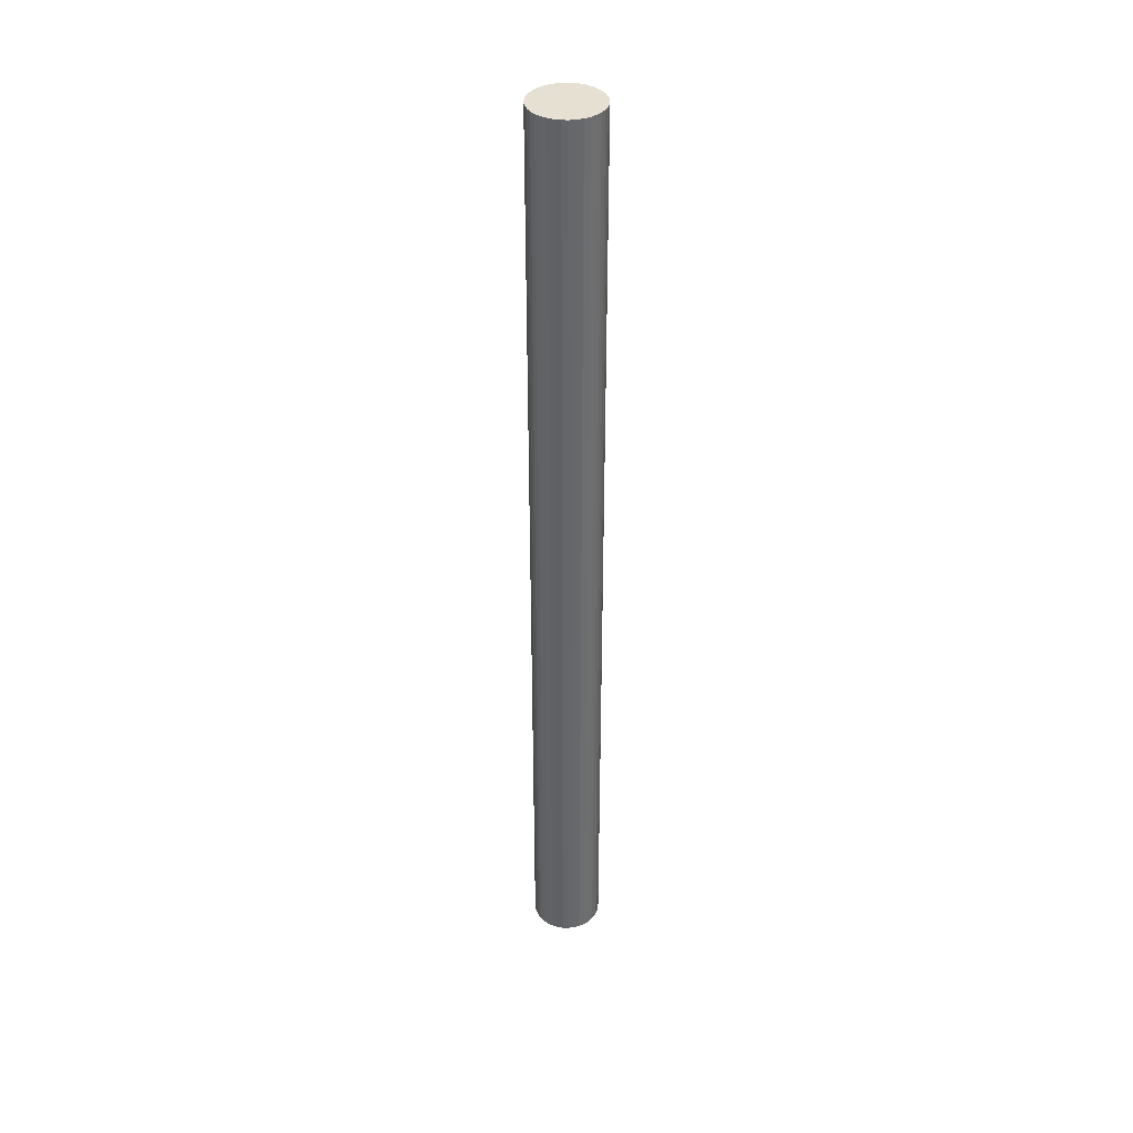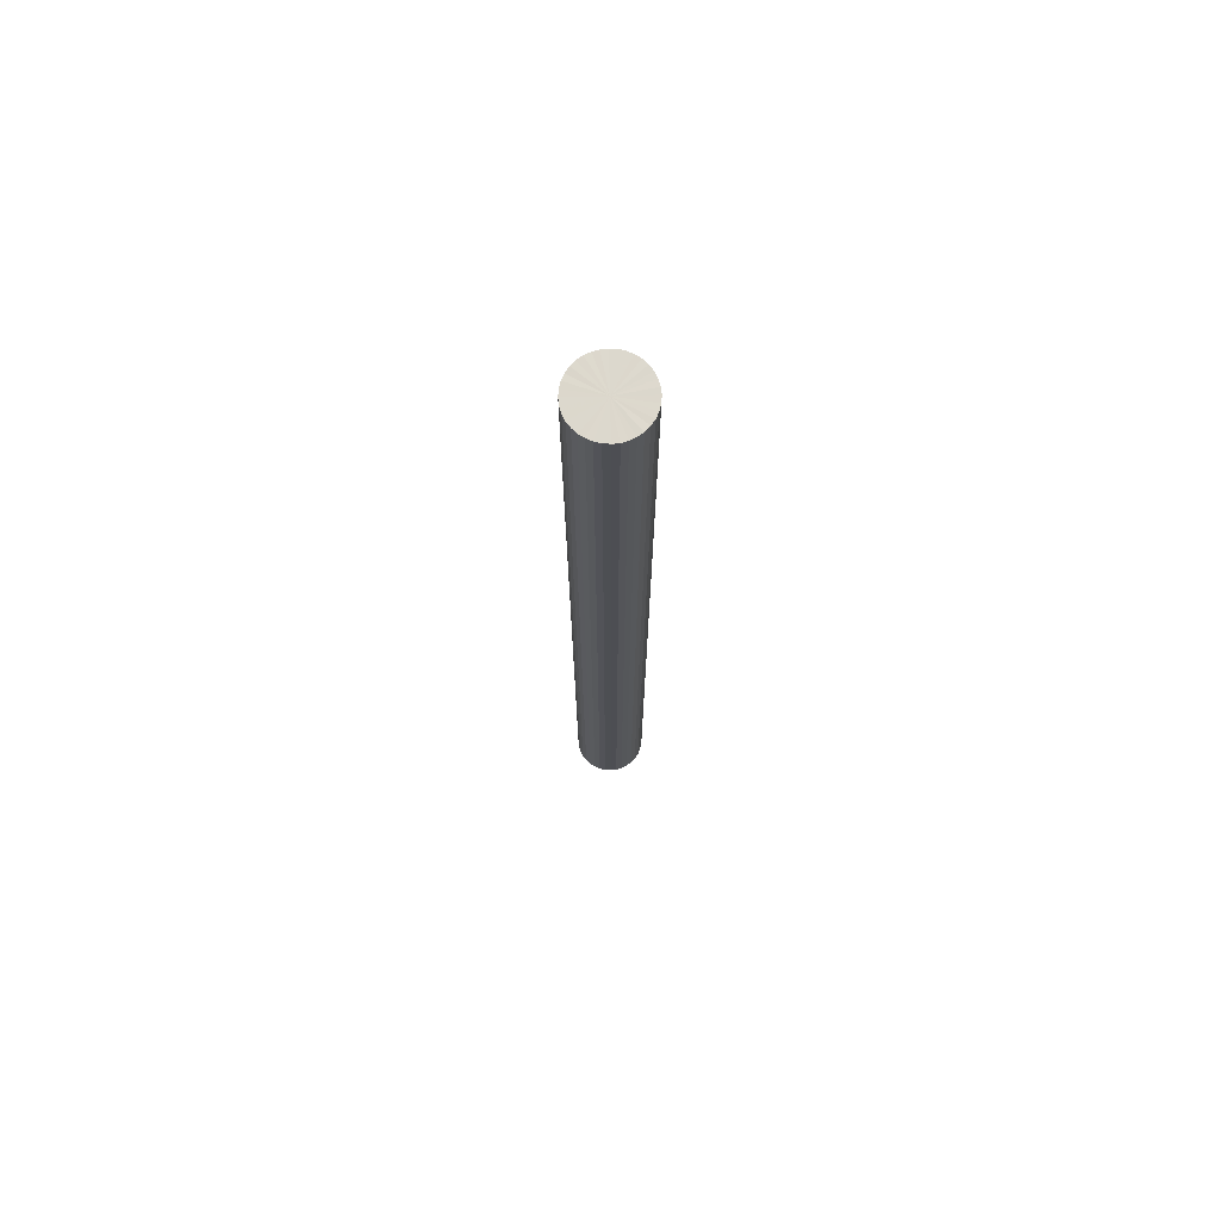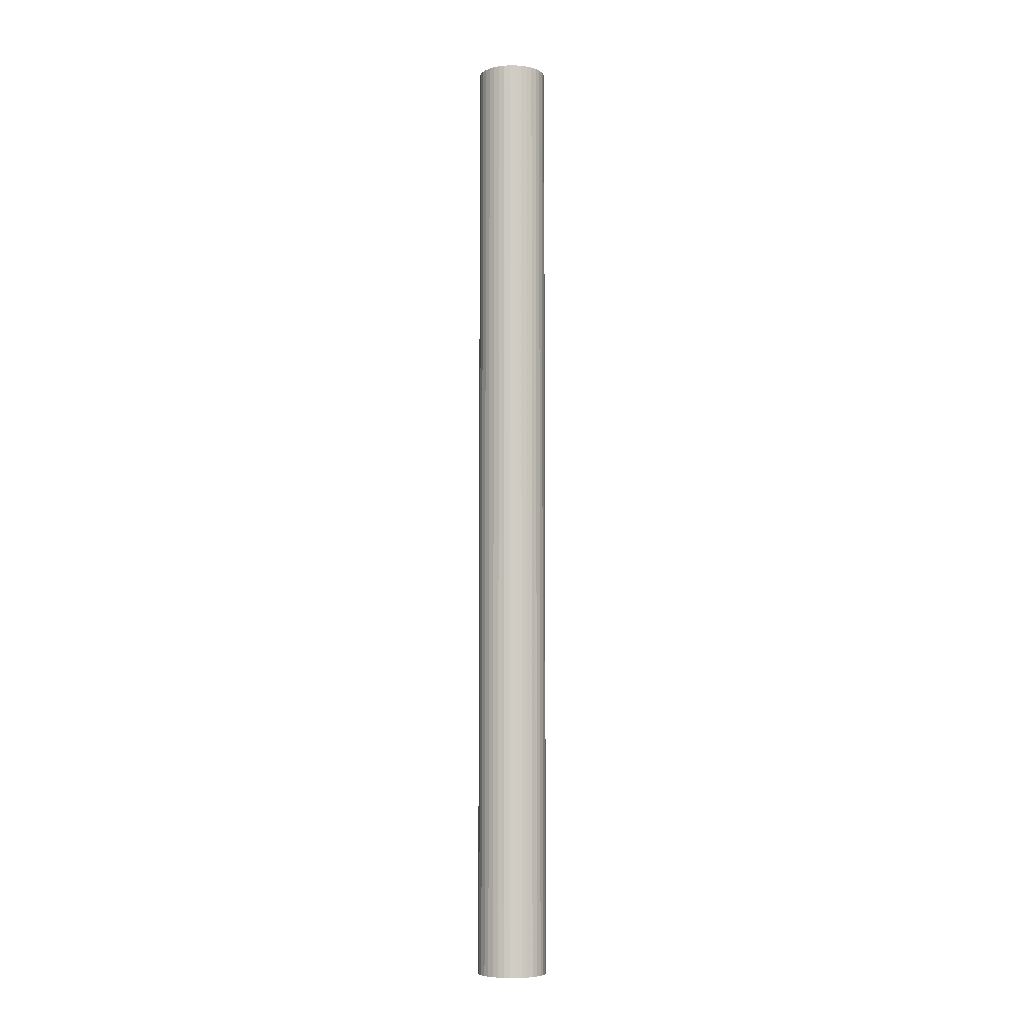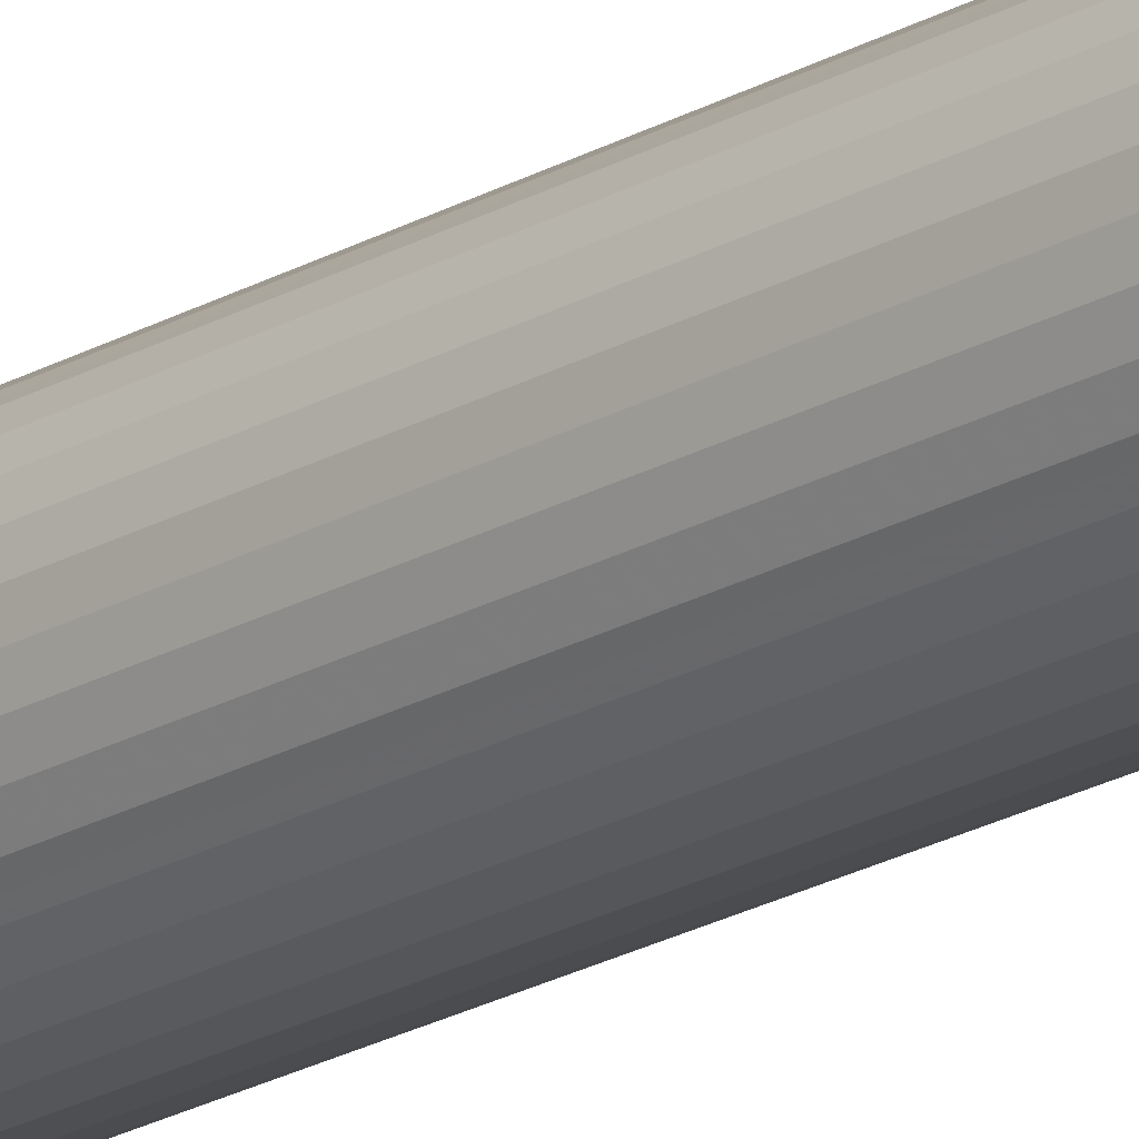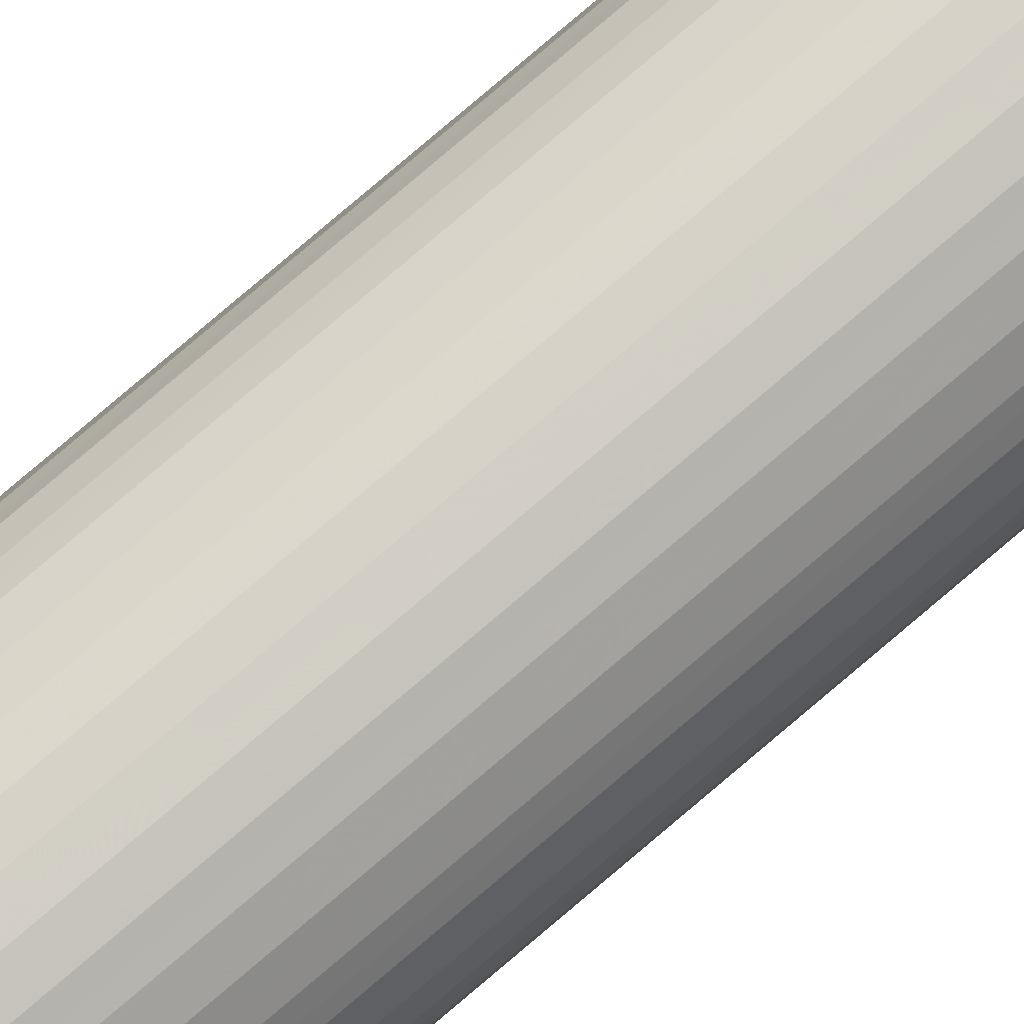
<metadata>
{"format":"obj","ext":"obj","renderer":"f3d","projection":"perspective","resolution":1024,"background":"white","views":[{"elev":38.3,"azim":-163.3,"up":"+Y"},{"elev":72.5,"azim":78.6,"up":"+Y"},{"elev":-6.5,"azim":-46.4,"up":"+Y"},{"elev":-21.6,"azim":-44.4,"up":"+Z"},{"elev":79.1,"azim":-130.4,"up":"+Z"}]}
</metadata>
<code>
v 354.1 214.7 22.23
v 354.1 214.7 22.23
v 354.1 214.7 22.24
v 354.1 214.7 22.23
v 354.1 214.7 22.23
v 354.1 214.7 22.23
v 354.1 214.7 22.23
v 354.1 214.7 22.23
v 354.1 214.7 22.24
v 354.1 214.7 22.23
v 354.1 214.7 22.23
v 354.1 214.7 22.24
v 354.1 214.7 22.24
v 354.1 214.7 22.24
v 354.1 214.7 22.24
v 354.1 214.7 22.24
v 354.1 214.7 22.24
v 354.1 214.7 22.24
v 354.1 214.7 22.24
v 354.1 214.7 22.24
v 354.1 214.7 22.24
v 354.1 214.7 22.24
v 354.1 214.7 22.24
v 354.1 214.7 22.24
v 354.1 214.7 22.24
v 354.1 214.7 22.24
v 354.1 214.7 22.24
v 354.1 214.7 22.24
v 354.1 214.7 22.24
v 354.1 214.7 22.23
v 354.1 214.7 22.24
v 354.1 214.7 22.24
v 354.1 214.7 22.23
v 354.1 214.7 22.23
v 354.1 214.7 22.23
v 354.1 214.7 22.23
v 354.1 214.7 22.23
v 354.1 214.9 22.23
v 354.1 214.9 22.23
v 354.1 214.9 22.24
v 354.1 214.9 22.23
v 354.1 214.9 22.23
v 354.1 214.9 22.23
v 354.1 214.9 22.23
v 354.1 214.9 22.23
v 354.1 214.9 22.24
v 354.1 214.9 22.23
v 354.1 214.9 22.23
v 354.1 214.9 22.24
v 354.1 214.9 22.24
v 354.1 214.9 22.24
v 354.1 214.9 22.24
v 354.1 214.9 22.24
v 354.1 214.9 22.24
v 354.1 214.9 22.24
v 354.1 214.9 22.24
v 354.1 214.9 22.24
v 354.1 214.9 22.24
v 354.1 214.9 22.24
v 354.1 214.9 22.24
v 354.1 214.9 22.24
v 354.1 214.9 22.24
v 354.1 214.9 22.24
v 354.1 214.9 22.24
v 354.1 214.9 22.24
v 354.1 214.9 22.24
v 354.1 214.9 22.23
v 354.1 214.9 22.24
v 354.1 214.9 22.24
v 354.1 214.9 22.23
v 354.1 214.9 22.23
v 354.1 214.9 22.23
v 354.1 214.9 22.23
v 354.1 214.9 22.23
f 1 2 3
f 3 2 4
f 3 4 5
f 6 7 3
f 3 7 8
f 3 8 1
f 9 10 3
f 3 10 11
f 3 11 6
f 12 13 3
f 3 13 14
f 3 14 9
f 15 16 3
f 3 16 17
f 3 17 12
f 18 19 3
f 3 19 20
f 3 20 15
f 21 22 3
f 3 22 23
f 3 23 18
f 24 25 3
f 3 25 26
f 3 26 21
f 27 28 3
f 3 28 29
f 3 29 24
f 30 31 3
f 3 31 32
f 3 32 27
f 33 34 3
f 3 34 35
f 3 35 30
f 5 36 3
f 3 36 37
f 3 37 33
f 38 39 40
f 40 39 41
f 40 41 42
f 43 44 40
f 40 44 45
f 40 45 38
f 46 47 40
f 40 47 48
f 40 48 43
f 49 50 40
f 40 50 51
f 40 51 46
f 52 53 40
f 40 53 54
f 40 54 49
f 55 56 40
f 40 56 57
f 40 57 52
f 58 59 40
f 40 59 60
f 40 60 55
f 61 62 40
f 40 62 63
f 40 63 58
f 64 65 40
f 40 65 66
f 40 66 61
f 67 68 40
f 40 68 69
f 40 69 64
f 70 71 40
f 40 71 72
f 40 72 67
f 42 73 40
f 40 73 74
f 40 74 70
f 4 39 5
f 5 39 38
f 5 38 36
f 36 38 45
f 36 45 37
f 37 45 44
f 37 44 33
f 33 44 43
f 33 43 34
f 34 43 48
f 34 48 35
f 35 48 47
f 35 47 30
f 30 47 46
f 30 46 31
f 31 46 51
f 31 51 32
f 32 51 50
f 32 50 27
f 27 50 49
f 27 49 28
f 28 49 54
f 28 54 29
f 29 54 53
f 29 53 24
f 24 53 52
f 24 52 25
f 25 52 57
f 25 57 26
f 26 57 56
f 26 56 21
f 21 56 55
f 21 55 22
f 22 55 60
f 22 60 23
f 23 60 59
f 23 59 18
f 18 59 58
f 18 58 19
f 19 58 63
f 19 63 20
f 20 63 62
f 20 62 15
f 15 62 61
f 15 61 16
f 16 61 66
f 16 66 17
f 17 66 65
f 17 65 12
f 12 65 64
f 12 64 13
f 13 64 69
f 13 69 14
f 14 69 68
f 14 68 9
f 9 68 67
f 9 67 10
f 10 67 72
f 10 72 11
f 11 72 71
f 11 71 6
f 6 71 70
f 6 70 7
f 7 70 74
f 7 74 8
f 8 74 73
f 8 73 1
f 1 73 42
f 1 42 2
f 2 42 41
f 2 41 4
f 4 41 39

</code>
